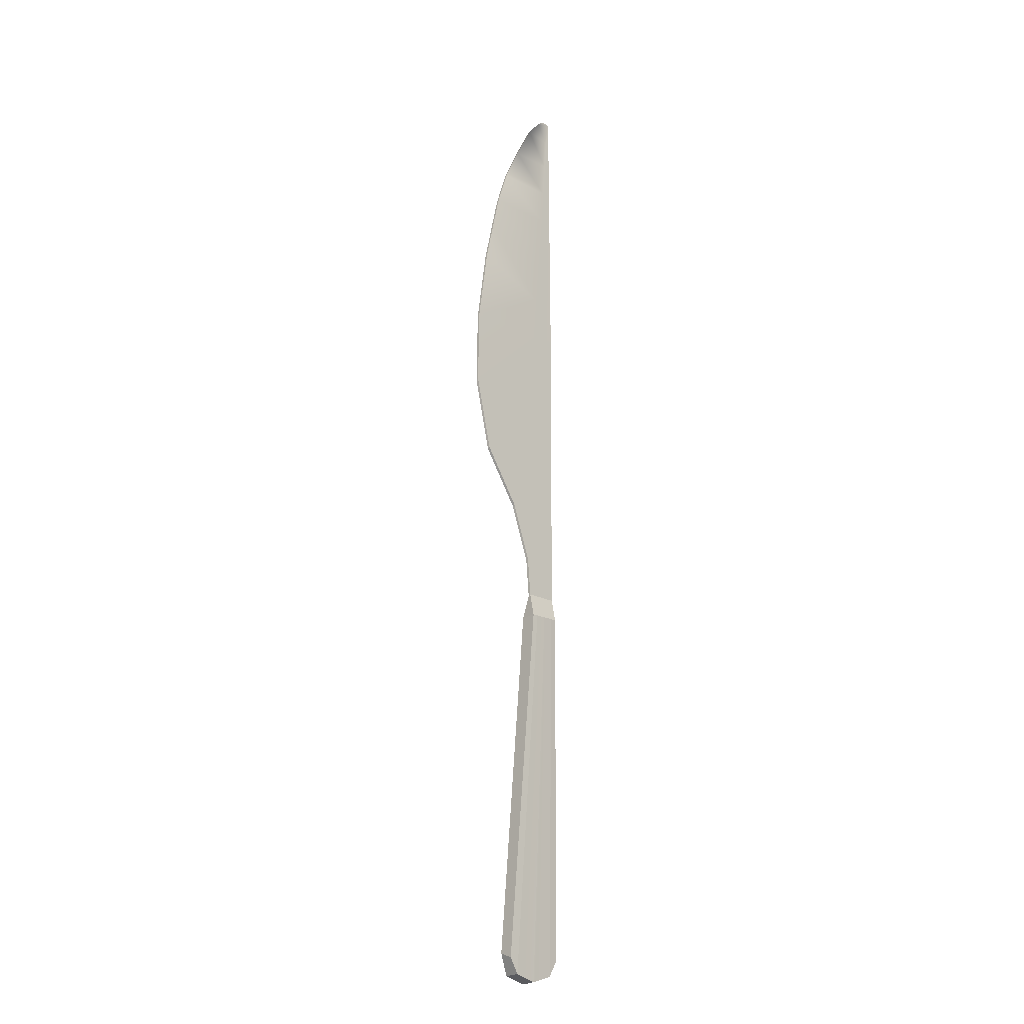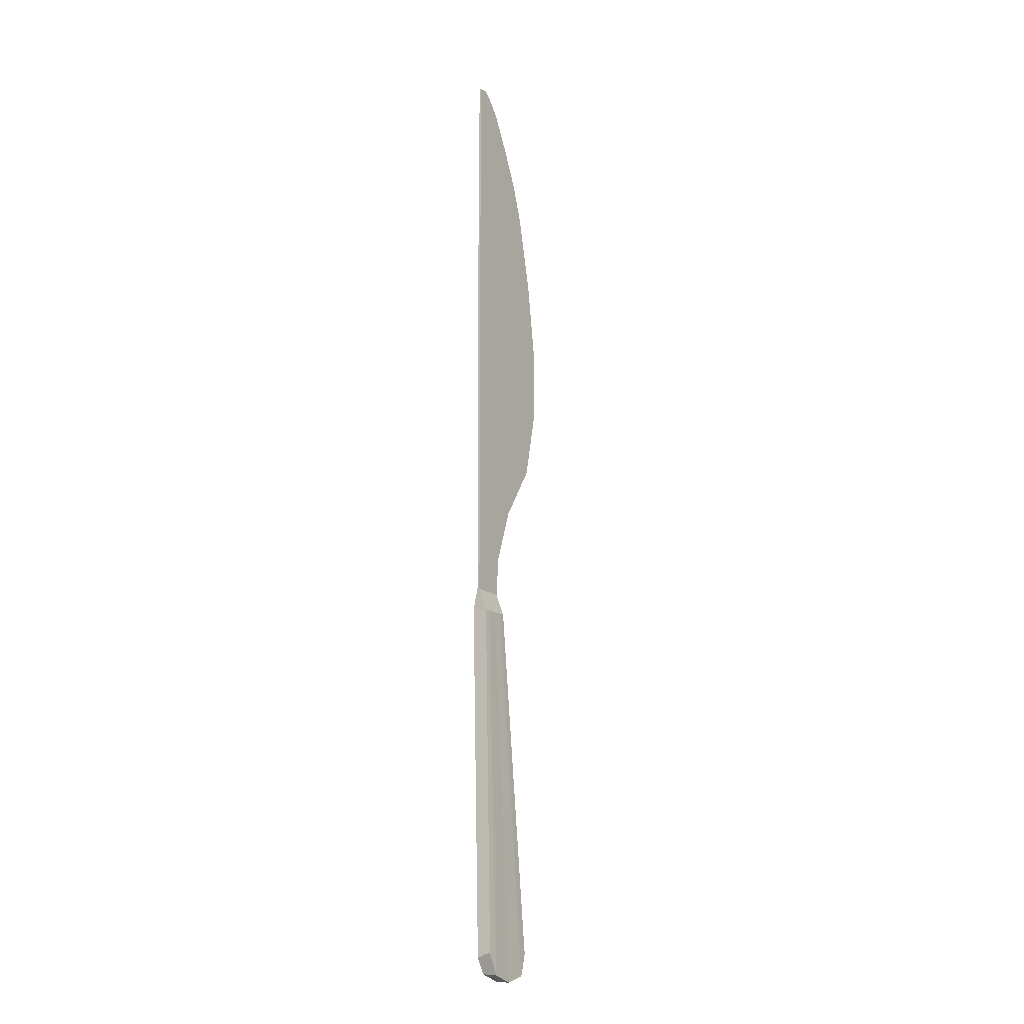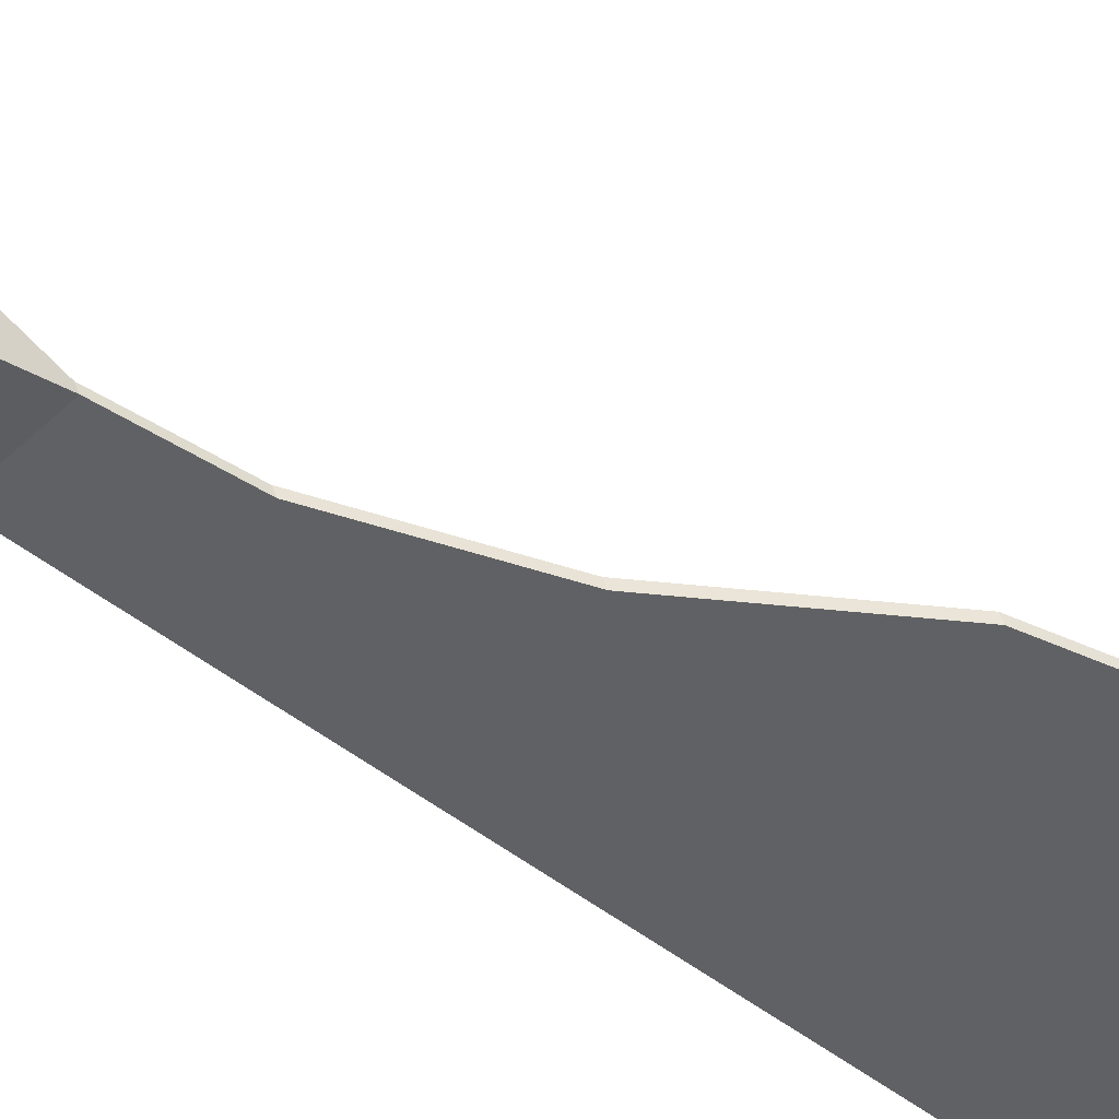
<metadata>
{"format":"obj","ext":"obj","renderer":"f3d","projection":"perspective","resolution":1024,"background":"white","views":[{"elev":-19.2,"azim":-45.3,"up":"+Z"},{"elev":-15.5,"azim":122.0,"up":"+Z"},{"elev":-46.7,"azim":-131.2,"up":"+Y"}]}
</metadata>
<code>
o Cube.001
v -0.08692 0.8986 -0.1926
v -0.08692 0.9787 -0.1994
v -0.1691 1.064 -2.018
v -0.1714 0.992 -2.042
v -0.05555 0.8986 -0.1926
v -0.1219 0.9926 -2.123
v 0.03954 0.928 1.498
v 0.0317 0.928 1.498
v 0.06946 0.9205 2.971
v -0.02418 0.8986 -0.1926
v -0.008494 0.8986 -0.1926
v -0.008517 0.9231 -0.07335
v -0.0242 0.9231 -0.07335
v -0.05557 0.9231 -0.07335
v -0.08695 0.9231 -0.07335
v -0.03202 0.8986 -0.1926
v -0.03204 0.9231 -0.07335
v -0.08102 0.9926 -2.135
v -0.08102 1.073 -2.142
v -0.06739 1.073 -2.146
v -0.06739 0.9926 -2.139
v -0.03202 0.9787 -0.1994
v -0.02418 0.9787 -0.1994
v 0.03986 0.8986 -0.1926
v 0.05555 0.8986 -0.1926
v 0.05553 0.9231 -0.07335
v 0.03984 0.9231 -0.07335
v -0.03986 0.9787 -0.1994
v -0.03989 0.9355 -0.0802
v -0.03204 0.9355 -0.0802
v 0.08692 0.8986 -0.1926
v 0.0869 0.9231 -0.07335
v -0.0245 0.928 1.498
v -0.03234 0.928 1.498
v -0.04014 0.9926 -2.147
v -0.01288 1.073 -2.161
v -0.008494 0.9787 -0.1994
v 0 0.9787 -0.1994
v 0 1.073 -2.165
v -0.5039 0.9156 1.505
v -0.05587 0.9156 1.505
v 0.06946 0.9081 2.977
v -0.04014 1.073 -2.153
v -0.01288 0.9926 -2.154
v 0.03986 0.9787 -0.1994
v 0.03202 0.9787 -0.1994
v 0.032 0.9355 -0.0802
v 0.03984 0.9355 -0.0802
v 0.008494 0.9787 -0.1994
v -2.3e-05 0.9355 -0.0802
v 0.008471 0.9355 -0.0802
v -0.05555 0.9787 -0.1994
v -0.1219 1.073 -2.13
v -0.03986 0.8986 -0.1926
v -0.03989 0.9231 -0.07335
v -0.03234 0.9156 1.505
v -0.0245 0.9156 1.505
v -0.09465 0.9926 -2.131
v 0.008494 0.8986 -0.1926
v 0.02418 0.8986 -0.1926
v 0.02416 0.9231 -0.07335
v 0.008471 0.9231 -0.07335
v 0.03202 0.8986 -0.1926
v 0.032 0.9231 -0.07335
v 0.05555 0.9787 -0.1994
v 0.05553 0.9355 -0.0802
v -0.008817 0.9156 1.505
v 0 0.8986 -0.1926
v -2.3e-05 0.9231 -0.07335
v -0.0242 0.9355 -0.0802
v -0.008517 0.9355 -0.0802
v -0.09465 1.073 -2.138
v -9.1e-05 0.9926 -2.158
v 0.04014 1.073 -2.153
v 0.01288 1.073 -2.161
v 0.02418 0.9787 -0.1994
v 0.02416 0.9355 -0.0802
v 0.008171 0.928 1.498
v -0.000323 0.928 1.498
v 0.08692 0.9787 -0.1994
v 0.0869 0.9355 -0.0802
v 0.1714 0.992 -2.042
v 0.1691 1.064 -2.018
v 0.1219 0.9926 -2.123
v -0.05557 0.9355 -0.0802
v -0.04019 0.9156 1.505
v -0.08695 0.9355 -0.0802
v 0.08102 0.9926 -2.135
v 0.06739 0.9926 -2.139
v 0.06739 1.073 -2.146
v 0.08102 1.073 -2.142
v 0.02386 0.928 1.498
v -0.000323 0.9156 1.505
v 0.05523 0.9156 1.505
v 0.0866 0.9156 1.505
v -0.008817 0.928 1.498
v 0.04014 0.9926 -2.147
v 0.01288 0.9926 -2.154
v 0.03954 0.9156 1.505
v 0.1219 1.073 -2.13
v -0.04019 0.928 1.498
v 0.0866 0.928 1.498
v 0.09465 0.9926 -2.131
v 0.0317 0.9156 1.505
v 0.008171 0.9156 1.505
v 0.02386 0.9156 1.505
v 0.05523 0.928 1.498
v 0.09465 1.073 -2.138
v -0.5039 0.928 1.498
v -0.05587 0.928 1.498
v -0.04011 0.9299 1.098
v -0.0558 0.9299 1.098
v 0.08668 0.9299 1.098
v 0.0553 0.9299 1.098
v -0.5089 0.9299 1.098
v -0.000247 0.9175 1.105
v 0.008247 0.9175 1.105
v -0.04011 0.9175 1.105
v -0.03227 0.9175 1.105
v -0.008741 0.9299 1.098
v -0.02443 0.9299 1.098
v -0.5089 0.9175 1.105
v 0.03962 0.9299 1.098
v 0.02393 0.9175 1.105
v 0.03177 0.9175 1.105
v 0.02393 0.9299 1.098
v 0.008247 0.9299 1.098
v 0.03962 0.9175 1.105
v 0.08668 0.9175 1.105
v -0.03227 0.9299 1.098
v 0.0553 0.9175 1.105
v -0.000247 0.9299 1.098
v -0.008741 0.9175 1.105
v 0.03177 0.9299 1.098
v -0.0558 0.9175 1.105
v -0.02443 0.9175 1.105
v 0.03975 0.9331 0.4183
v 0.0319 0.9331 0.4183
v 0.03185 0.9318 0.7088
v 0.03969 0.9318 0.7088
v -0.0243 0.9331 0.4183
v -0.03214 0.9331 0.4183
v -0.0322 0.9318 0.7088
v -0.02435 0.9318 0.7088
v -0.2151 0.9207 0.4251
v -0.05567 0.9207 0.4251
v -0.05572 0.9194 0.7157
v -0.4151 0.9194 0.7157
v -0.03214 0.9207 0.4251
v -0.0243 0.9207 0.4251
v -0.02435 0.9194 0.7157
v -0.0322 0.9194 0.7157
v -0.008612 0.9207 0.4251
v -0.008667 0.9194 0.7157
v 0.008376 0.9331 0.4183
v -0.000118 0.9331 0.4183
v -0.000173 0.9318 0.7088
v 0.008321 0.9318 0.7088
v -0.03998 0.9207 0.4251
v -0.04004 0.9194 0.7157
v 0.02406 0.9331 0.4183
v 0.02401 0.9318 0.7088
v -0.000118 0.9207 0.4251
v -0.000173 0.9194 0.7157
v 0.05543 0.9207 0.4251
v 0.0868 0.9207 0.4251
v 0.08675 0.9194 0.7157
v 0.05538 0.9194 0.7157
v -0.008612 0.9331 0.4183
v -0.008667 0.9318 0.7088
v 0.03975 0.9207 0.4251
v 0.03969 0.9194 0.7157
v -0.03998 0.9331 0.4183
v -0.04004 0.9318 0.7088
v 0.0868 0.9331 0.4183
v 0.08675 0.9318 0.7088
v 0.0319 0.9207 0.4251
v 0.03185 0.9194 0.7157
v 0.008376 0.9207 0.4251
v 0.02406 0.9207 0.4251
v 0.02401 0.9194 0.7157
v 0.008321 0.9194 0.7157
v 0.05543 0.9331 0.4183
v 0.05538 0.9318 0.7088
v -0.2151 0.9331 0.4183
v -0.4151 0.9318 0.7088
v -0.05567 0.9331 0.4183
v -0.05572 0.9318 0.7088
v -0.05561 0.9345 0.1277
v -0.03993 0.9345 0.1277
v 0.05549 0.9345 0.1277
v 0.08686 0.9345 0.1277
v -0.1065 0.9345 0.1277
v 0.008432 0.9221 0.1346
v -6.2e-05 0.9221 0.1346
v -0.03208 0.9221 0.1346
v -0.03993 0.9221 0.1346
v -0.02424 0.9345 0.1277
v -0.008556 0.9345 0.1277
v -0.1065 0.9221 0.1346
v 0.0398 0.9345 0.1277
v 0.03196 0.9221 0.1346
v 0.02412 0.9221 0.1346
v 0.008432 0.9345 0.1277
v 0.02412 0.9345 0.1277
v 0.0398 0.9221 0.1346
v 0.08686 0.9221 0.1346
v -0.03208 0.9345 0.1277
v 0.05549 0.9221 0.1346
v -6.2e-05 0.9345 0.1277
v -0.008556 0.9221 0.1346
v 0.03196 0.9345 0.1277
v -0.05561 0.9221 0.1346
v -0.02424 0.9221 0.1346
v 0.006792 0.9242 2.287
v -0.3556 0.9118 2.294
v 0.01464 0.9242 2.287
v -0.3556 0.9242 2.287
v -0.02454 0.9261 1.892
v 0.06767 0.9208 2.909
v 0.05058 0.9118 2.294
v 0.01464 0.9118 2.294
v 0.0545 0.9118 2.294
v 0.06638 0.9208 2.909
v 0.0689 0.9208 2.909
v 0.03032 0.9118 2.294
v 0.06452 0.9208 2.908
v 0.03881 0.9118 2.294
v 0.07013 0.9208 2.909
v 0.03457 0.9118 2.294
v 0.06828 0.9208 2.909
v 0.06705 0.9208 2.909
v 0.06234 0.9118 2.294
v 0.06576 0.9208 2.908
v 0.06514 0.9208 2.908
v 0.04666 0.9118 2.294
v 0.01856 0.9118 2.294
v 0.06797 0.9208 2.909
v 0.06545 0.9208 2.908
v -0.01633 0.9208 2.949
v 0.06671 0.9208 2.909
v 0.006791 0.9118 2.294
v 0.02248 0.9118 2.294
v 0.07007 0.9084 2.912
v -0.01887 0.9085 2.951
v 0.07017 0.9084 2.912
v 0.06887 0.9084 2.912
v 0.06821 0.9084 2.912
v 0.06789 0.9084 2.912
v 0.06756 0.9084 2.912
v 0.0669 0.9084 2.912
v 0.06655 0.9084 2.912
v 0.06619 0.9084 2.912
v 0.06553 0.9084 2.912
v 0.0652 0.9084 2.912
v 0.06487 0.9084 2.911
v 0.06421 0.9084 2.911
v -0.1966 0.9225 2.67
v -0.1979 0.9101 2.675
v 0.04553 0.9224 2.674
v 0.04353 0.9224 2.674
v 0.05385 0.9224 2.674
v 0.05169 0.9224 2.674
v 0.05785 0.9224 2.674
v 0.07385 0.91 2.678
v 0.04953 0.9224 2.674
v 0.07382 0.9224 2.674
v 0.06584 0.9224 2.674
v 0.06184 0.9224 2.674
v 0.05985 0.9224 2.674
v 0.04153 0.9224 2.674
v 0.03753 0.9224 2.674
v 0.07377 0.91 2.678
v 0.06645 0.91 2.678
v 0.06581 0.91 2.678
v 0.06179 0.91 2.678
v 0.05978 0.91 2.678
v 0.05776 0.91 2.678
v 0.05374 0.91 2.678
v 0.05156 0.91 2.678
v 0.04938 0.91 2.678
v 0.04535 0.91 2.678
v 0.04334 0.91 2.678
v 0.04133 0.91 2.678
v 0.0373 0.91 2.678
v -0.01285 0.9261 1.891
v -0.4469 0.9261 1.891
v -0.04025 0.9271 1.695
v -0.4469 0.9137 1.898
v -0.0129 0.9271 1.693
v -0.01978 0.9271 1.693
v 0.01574 0.9271 1.693
v 0.008291 0.9271 1.693
v 0.02949 0.9271 1.693
v 0.08449 0.9147 1.699
v 0.000846 0.9271 1.693
v 0.08448 0.9271 1.693
v 0.05699 0.9271 1.693
v 0.04324 0.9271 1.693
v 0.03636 0.9271 1.693
v -0.02661 0.9271 1.693
v 0.08447 0.9147 1.699
v 0.05708 0.9146 1.71
v 0.04353 0.9146 1.715
v 0.0368 0.9146 1.718
v 0.03009 0.9146 1.72
v 0.01675 0.9145 1.726
v 0.009572 0.9145 1.728
v 0.002421 0.9145 1.731
v -0.0107 0.9145 1.736
v -0.01723 0.9145 1.739
v -0.02373 0.9145 1.742
v -0.03666 0.9144 1.747
v 0.02216 0.9233 2.48
v -0.2898 0.9234 2.479
v 0.05518 0.9109 2.486
v 0.02798 0.9109 2.486
v 0.05814 0.9109 2.486
v 0.03985 0.9109 2.486
v 0.04628 0.9109 2.486
v 0.04306 0.9109 2.486
v 0.06408 0.9109 2.486
v 0.05221 0.9109 2.486
v 0.03095 0.9109 2.486
v 0.03392 0.9109 2.486
v -0.2905 0.911 2.484
v 0.02204 0.9109 2.486
v -0.4018 0.9128 2.096
v -0.01494 0.9131 2.02
v 0.00089 0.9252 2.089
v -0.4018 0.9252 2.089
v -0.0324 0.9266 1.793
v 0.05971 0.9132 2.002
v 0.04902 0.9132 2.004
v 0.04369 0.9132 2.006
v 0.03837 0.9132 2.007
v 0.02778 0.9132 2.01
v 0.02207 0.9132 2.011
v 0.01637 0.9132 2.013
v 0.005886 0.9132 2.015
v 0.000662 0.9132 2.016
v -0.004549 0.9132 2.018
v 0.02656 0.9206 2.977
v 0.02529 0.9083 2.982
v 0.05564 0.9216 2.844
v 0.06506 0.9216 2.844
v 0.06391 0.9216 2.844
v 0.05076 0.9092 2.847
v -0.09351 0.9093 2.865
v -0.09161 0.9217 2.862
v 0.05449 0.9216 2.844
v 0.06045 0.9216 2.844
v 0.0592 0.9216 2.844
v 0.06276 0.9216 2.844
v 0.07201 0.9092 2.848
v 0.05795 0.9216 2.844
v 0.07197 0.9216 2.844
v 0.06737 0.9216 2.844
v 0.05334 0.9216 2.844
v 0.05102 0.9216 2.844
v 0.07192 0.9092 2.848
v 0.06826 0.9092 2.848
v 0.06734 0.9092 2.848
v 0.065 0.9092 2.848
v 0.06383 0.9092 2.848
v 0.06266 0.9092 2.848
v 0.06032 0.9092 2.848
v 0.05905 0.9092 2.848
v 0.05779 0.9092 2.847
v 0.05544 0.9092 2.847
v 0.05427 0.9092 2.847
v 0.0531 0.9092 2.847
f 1 2 3 4
f 5 1 4 6
f 346 347 238 231
f 10 11 12 13
f 1 5 14 15
f 16 10 13 17
f 18 19 20 21
f 22 23 20 19
f 24 25 26 27
f 22 28 29 30
f 25 31 32 26
f 345 351 239 234
f 11 10 21 35
f 36 37 38 39
f 245 257 42 344
f 35 43 36 44
f 45 46 47 48
f 49 38 50 51
f 2 52 53 3
f 4 3 53 6
f 5 54 55 14
f 341 340 243 237
f 54 5 6 58
f 59 60 61 62
f 63 24 27 64
f 23 37 43 20
f 21 20 43 35
f 65 45 48 66
f 16 54 58 18
f 340 339 226 243
f 11 68 69 12
f 23 22 30 70
f 37 23 70 71
f 52 28 72 53
f 6 53 72 58
f 73 44 36 39
f 49 74 75
f 46 76 77 47
f 352 353 241 232
f 10 16 18 21
f 31 80 81 32
f 38 37 71 50
f 28 22 19 72
f 58 72 19 18
f 31 82 83 80
f 25 84 82 31
f 28 52 85 29
f 329 342 222 242
f 52 2 87 85
f 80 65 66 81
f 88 89 90 91
f 46 91 90 76
f 347 354 220 238
f 339 338 230 226
f 362 361 244
f 353 356 224 241
f 59 97 89 60
f 2 1 15 87
f 60 63 64 61
f 39 38 49 75
f 97 98 75 74
f 54 16 17 55
f 334 333 233 223
f 80 83 100 65
f 82 84 100 83
f 351 359 235 239
f 246 229 9 42
f 24 103 84 25
f 335 334 223 221
f 337 336 236 228
f 76 90 74 49
f 89 97 74 90
f 63 88 103 24
f 354 352 232 220
f 336 335 221 236
f 68 59 62 69
f 358 346 231 225
f 65 100 108 45
f 84 103 108 100
f 98 73 39 75
f 36 43 37
f 350 349 245 240
f 356 345 234 224
f 60 89 88 63
f 342 341 237 222
f 338 337 228 230
f 45 108 91 46
f 103 88 91 108
f 98 97 59
f 35 44 11
f 360 350 240 227
f 76 49 51 77
f 59 68 73 98
f 44 73 68 11
f 357 358 225 229
f 359 360 227 235
f 111 112 110 101
f 113 114 107 102
f 112 115 109 110
f 116 117 105 93
f 118 119 56 86
f 120 121 33 96
f 115 122 40 109
f 114 123 7 107
f 124 125 104 106
f 126 127 78 92
f 117 124 106 105
f 125 128 99 104
f 129 113 102 95
f 130 111 101 34
f 128 131 94 99
f 132 120 96 79
f 131 129 95 94
f 133 116 93 67
f 134 126 92 8
f 135 118 86 41
f 127 132 79 78
f 136 133 67 57
f 119 136 57 56
f 122 135 41 40
f 121 130 34 33
f 123 134 8 7
f 137 138 139 140
f 141 142 143 144
f 145 146 147 148
f 149 150 151 152
f 150 153 154 151
f 155 156 157 158
f 146 159 160 147
f 138 161 162 139
f 153 163 164 154
f 165 166 167 168
f 156 169 170 157
f 171 165 168 172
f 142 173 174 143
f 166 175 176 167
f 177 171 172 178
f 179 180 181 182
f 161 155 158 162
f 180 177 178 181
f 183 137 140 184
f 185 145 148 186
f 169 141 144 170
f 159 149 152 160
f 163 179 182 164
f 187 185 186 188
f 175 183 184 176
f 173 187 188 174
f 29 85 189 190
f 81 66 191 192
f 85 87 193 189
f 69 62 194 195
f 55 17 196 197
f 71 70 198 199
f 87 15 200 193
f 66 48 201 191
f 61 64 202 203
f 77 51 204 205
f 62 61 203 194
f 64 27 206 202
f 32 81 192 207
f 30 29 190 208
f 27 26 209 206
f 50 71 199 210
f 26 32 207 209
f 12 69 195 211
f 47 77 205 212
f 14 55 197 213
f 51 50 210 204
f 13 12 211 214
f 17 13 214 196
f 15 14 213 200
f 70 30 208 198
f 48 47 212 201
f 190 189 187 173
f 192 191 183 175
f 189 193 185 187
f 195 194 179 163
f 197 196 149 159
f 199 198 141 169
f 193 200 145 185
f 191 201 137 183
f 203 202 177 180
f 205 204 155 161
f 194 203 180 179
f 202 206 171 177
f 207 192 175 166
f 208 190 173 142
f 206 209 165 171
f 210 199 169 156
f 209 207 166 165
f 211 195 163 153
f 212 205 161 138
f 213 197 159 146
f 204 210 156 155
f 214 211 153 150
f 196 214 150 149
f 200 213 146 145
f 198 208 142 141
f 201 212 138 137
f 140 139 134 123
f 144 143 130 121
f 148 147 135 122
f 152 151 136 119
f 151 154 133 136
f 158 157 132 127
f 147 160 118 135
f 139 162 126 134
f 154 164 116 133
f 168 167 129 131
f 157 170 120 132
f 172 168 131 128
f 143 174 111 130
f 167 176 113 129
f 178 172 128 125
f 182 181 124 117
f 162 158 127 126
f 181 178 125 124
f 184 140 123 114
f 186 148 122 115
f 170 144 121 120
f 160 152 119 118
f 164 182 117 116
f 188 186 115 112
f 176 184 114 113
f 174 188 112 111
f 330 332 219 217
f 332 331 218 219
f 331 328 216 218
f 247 246 42
f 238 220 9
f 253 252 42
f 235 227 9
f 302 95 295
f 248 247 42
f 255 254 42
f 254 253 42
f 252 251 42
f 250 249 42
f 225 231 9
f 224 234 9
f 256 255 42
f 249 248 42
f 227 240 343 9
f 241 224 9
f 229 225 9
f 231 238 9
f 239 235 9
f 257 256 42
f 251 250 42
f 220 232 9
f 232 241 9
f 315 218 216 326
f 234 239 9
f 355 357 229 246
f 216 328 329 242
f 348 372 256 257
f 372 371 255 256
f 371 370 254 255
f 370 369 253 254
f 369 368 252 253
f 368 367 251 252
f 367 366 250 251
f 366 365 249 250
f 365 364 248 249
f 364 363 247 248
f 343 344 42 9
f 244 246 247
f 362 244 247 363
f 295 297 267 265
f 297 298 268 267
f 296 290 260 266
f 298 299 269 268
f 294 292 262 264
f 293 296 266 263
f 300 294 264 270
f 292 293 263 262
f 290 291 261 260
f 299 300 270 269
f 217 219 215 314 272 271
f 291 301 286 330 217 271 261
f 315 258 272 314
f 327 317 284 285
f 317 324 283 284
f 324 325 282 283
f 325 319 281 282
f 319 321 280 281
f 321 320 279 280
f 320 323 278 279
f 323 316 277 278
f 316 318 276 277
f 318 322 275 276
f 233 274 275 322
f 303 302 273 274 233 333
f 361 273 265 355
f 328 289 313 329
f 109 40 289 287
f 110 109 287 288
f 301 288 286
f 7 8 300 299
f 33 34 291 290
f 78 79 293 292
f 8 92 294 300
f 79 96 296 293
f 92 78 292 294
f 107 7 299 298
f 96 33 290 296
f 102 107 298 297
f 95 102 297 295
f 34 101 301 291
f 101 110 288 301
f 41 86 312 313
f 86 56 311 312
f 56 57 310 311
f 57 67 309 310
f 67 93 308 309
f 93 105 307 308
f 105 106 306 307
f 106 104 305 306
f 104 99 304 305
f 99 94 303 304
f 94 95 302 303
f 273 302 295 265
f 40 41 313 289
f 326 216 242 327
f 219 218 215
f 348 257 245 349
f 223 233 322 318
f 221 223 318 316
f 236 221 316 323
f 228 236 323 320
f 230 228 320 321
f 226 230 321 319
f 243 226 319 325
f 237 243 325 324
f 222 237 324 317
f 242 222 317 327
f 218 315 314 215
f 259 258 315 326
f 327 285 259 326
f 287 289 328 331
f 288 287 331 332
f 286 288 332 330
f 308 307 337 338
f 312 311 341 342
f 306 305 335 336
f 307 306 336 337
f 305 304 334 335
f 304 303 333 334
f 309 308 338 339
f 313 312 342 329
f 310 309 339 340
f 311 310 340 341
f 240 245 344 343
f 285 348 349 259
f 244 361 355 246
f 274 362 363 275
f 276 275 363 364
f 277 276 364 365
f 278 277 365 366
f 279 278 366 367
f 280 279 367 368
f 281 280 368 369
f 282 281 369 370
f 283 282 370 371
f 284 283 371 372
f 285 284 372 348
f 265 267 357 355
f 271 272 360 359
f 267 268 358 357
f 272 258 350 360
f 266 260 345 356
f 258 259 349 350
f 268 269 346 358
f 264 262 352 354
f 261 271 359 351
f 263 266 356 353
f 274 273 361 362
f 270 264 354 347
f 262 263 353 352
f 260 261 351 345
f 269 270 347 346

</code>
